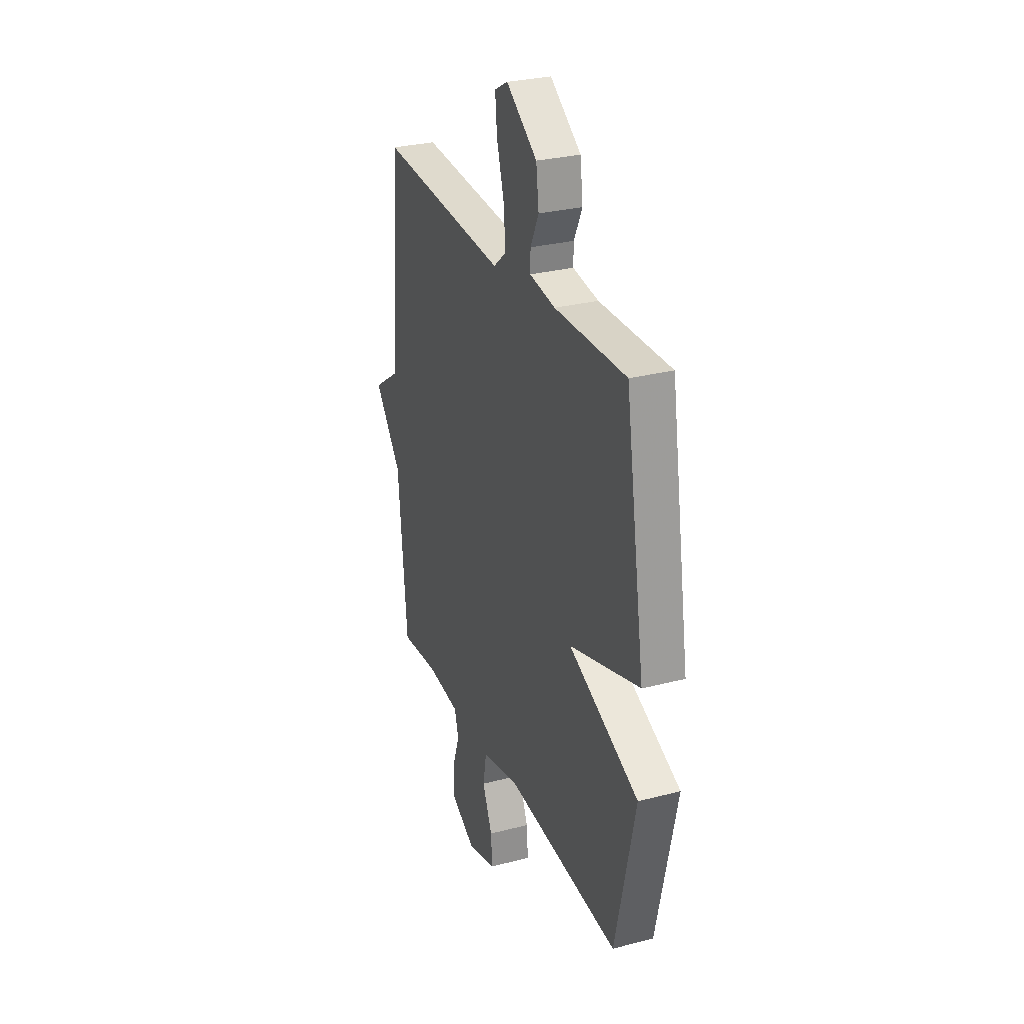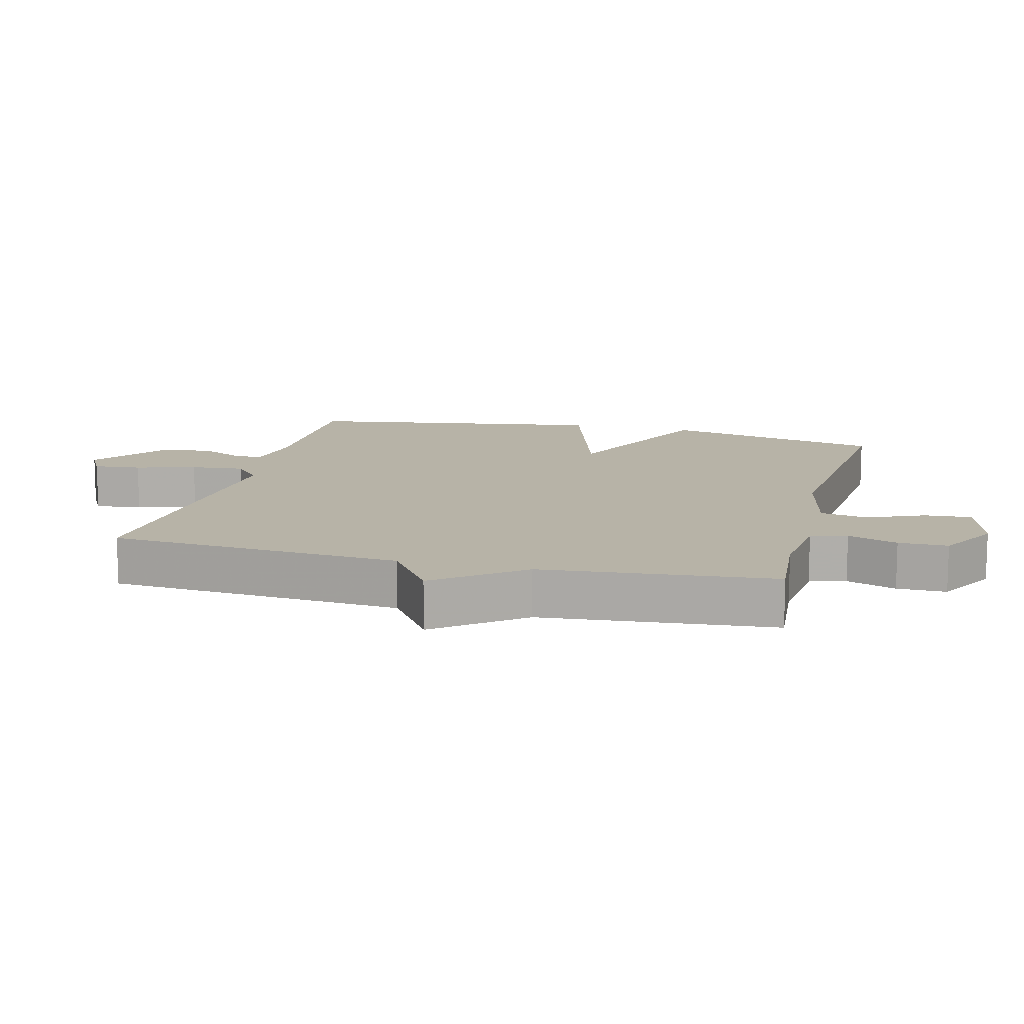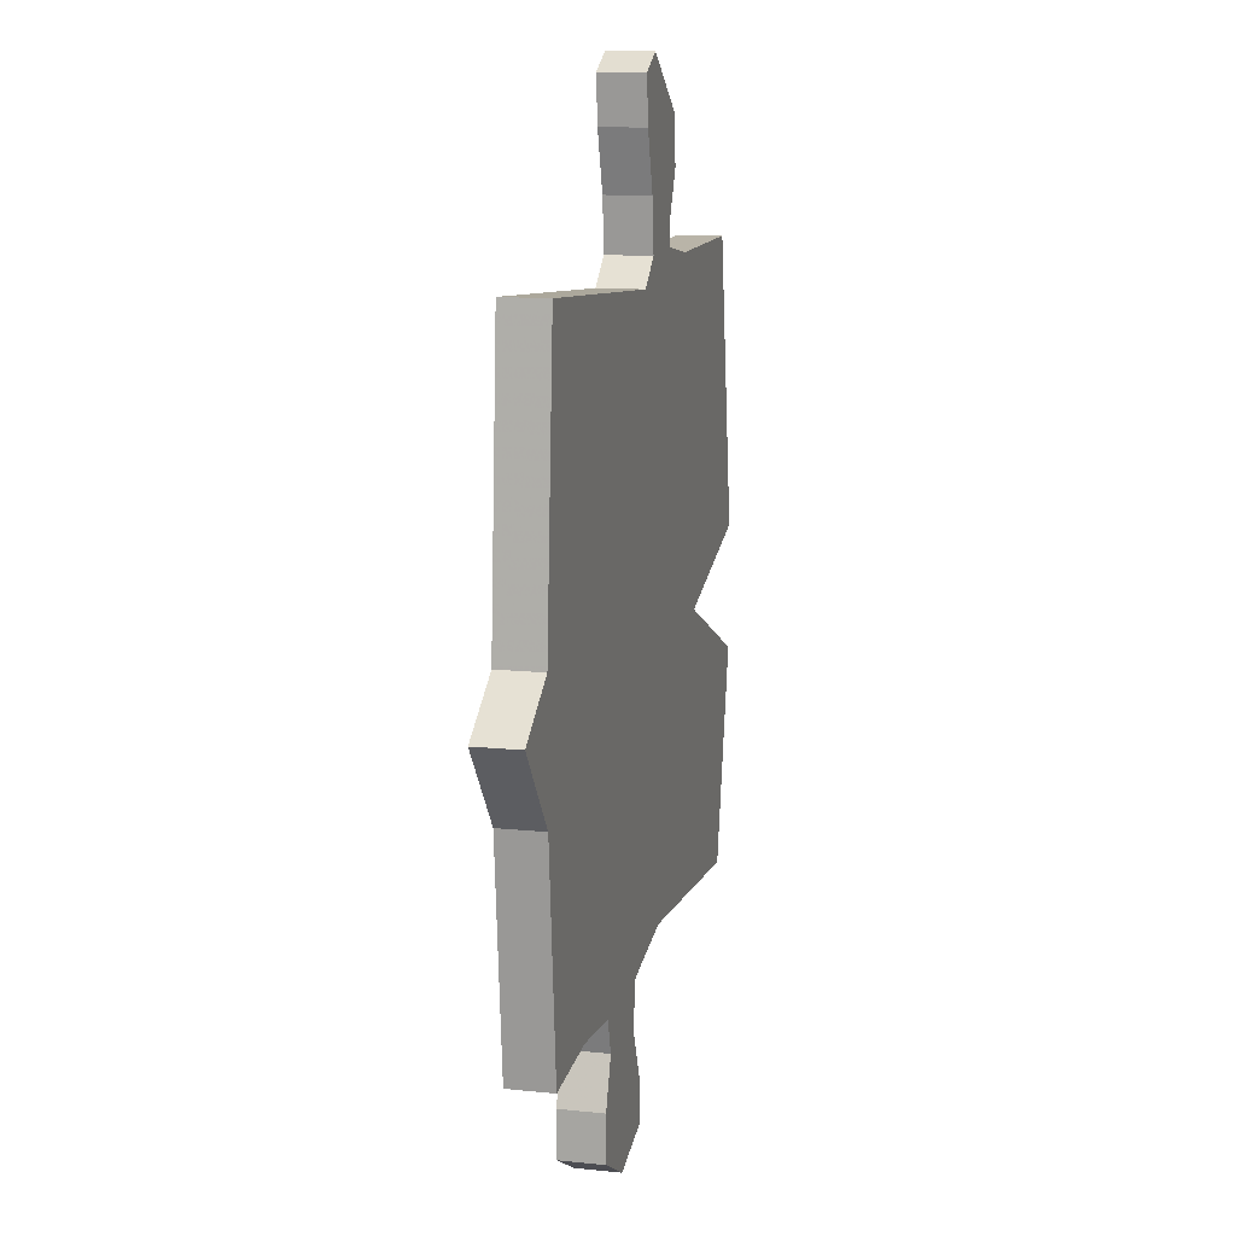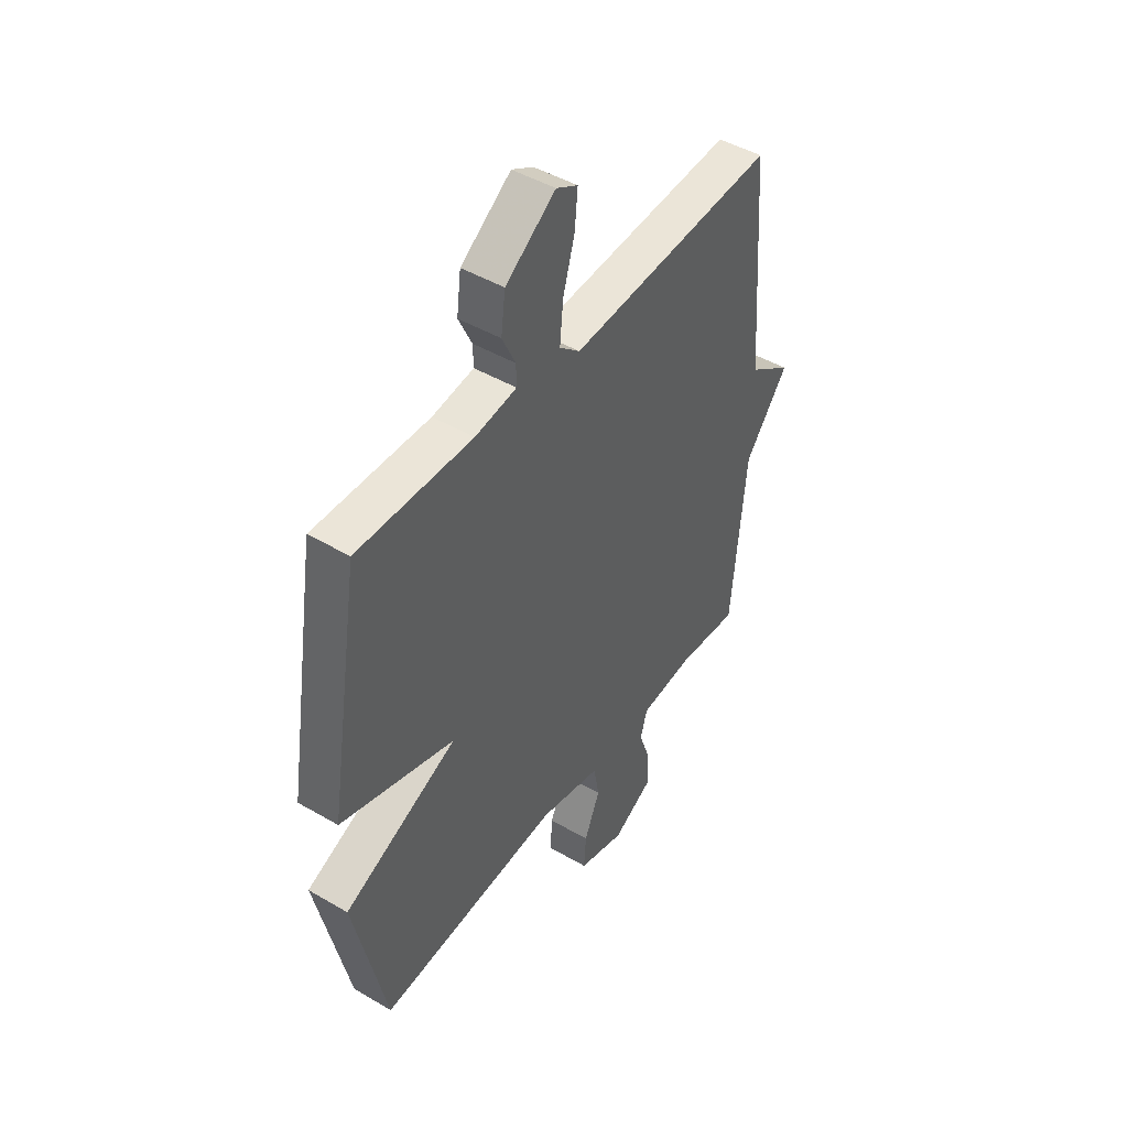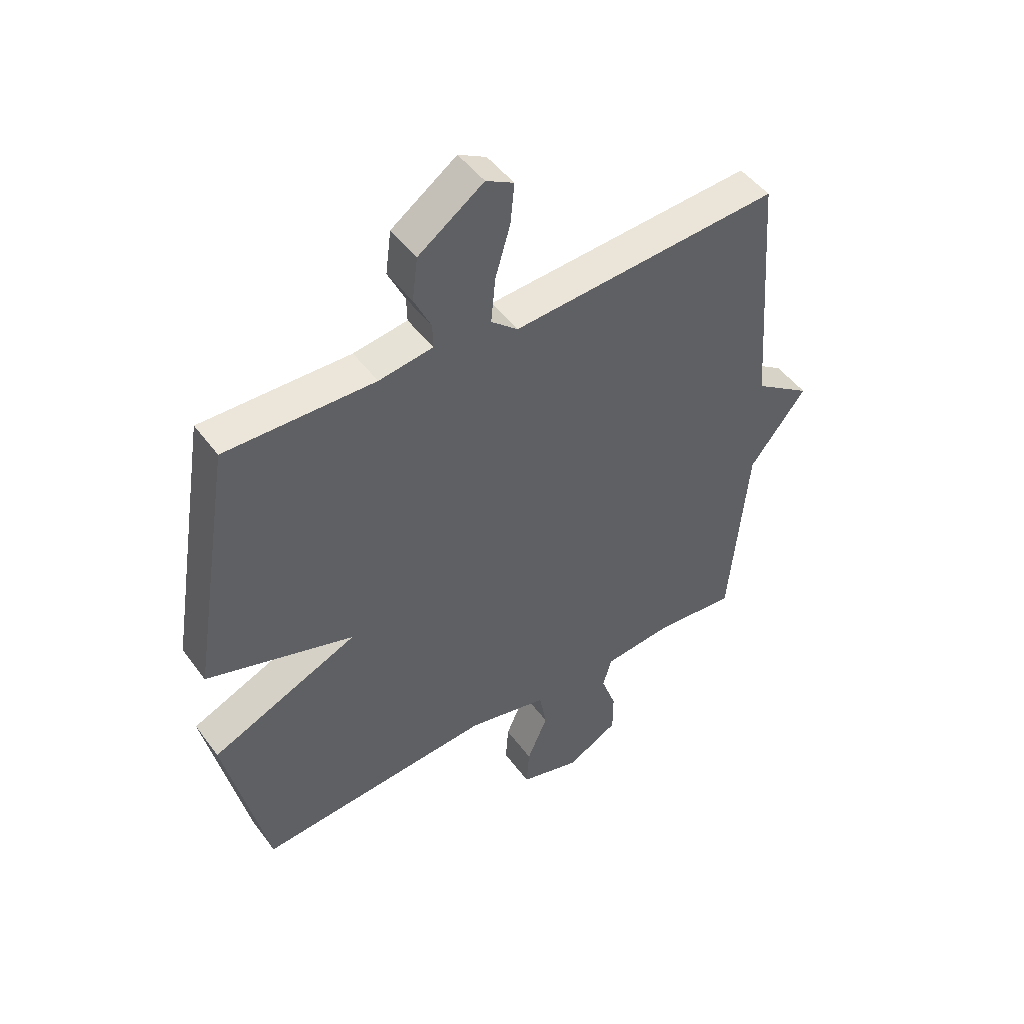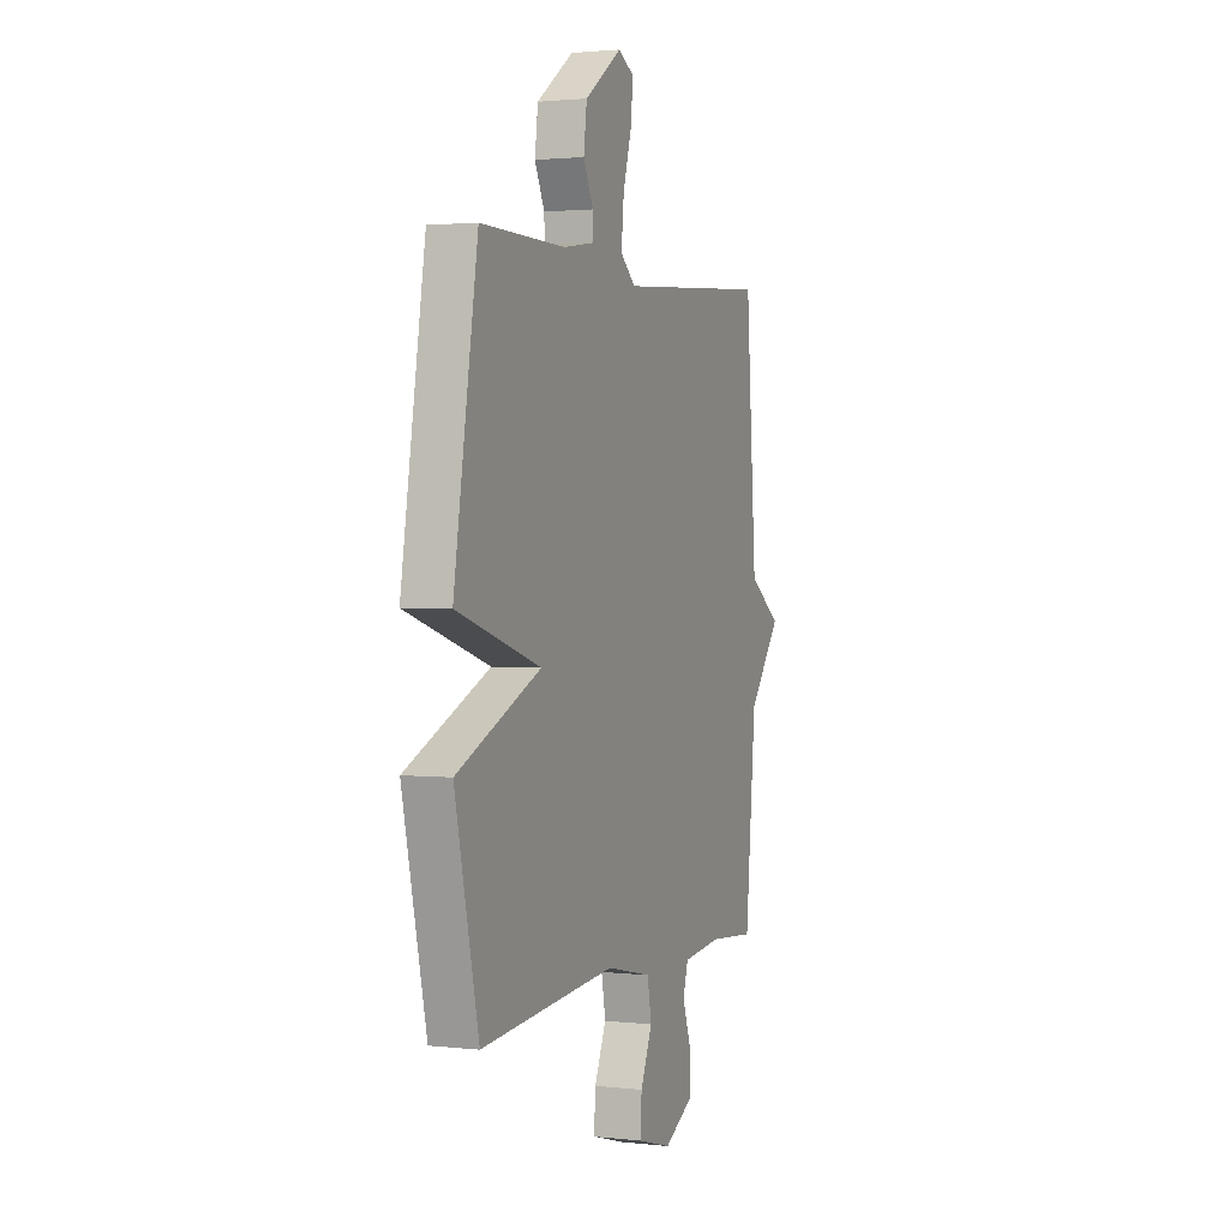
<metadata>
{"format":"obj","ext":"obj","renderer":"f3d","projection":"perspective","resolution":1024,"background":"white","views":[{"elev":28.8,"azim":-111.3,"up":"+Z"},{"elev":12.6,"azim":104.4,"up":"+Y"},{"elev":12.3,"azim":103.7,"up":"+Z"},{"elev":45.9,"azim":-56.1,"up":"+Z"},{"elev":48.0,"azim":-34.7,"up":"+Z"},{"elev":1.9,"azim":-68.3,"up":"+Z"}]}
</metadata>
<code>
v 0.5 0.07 0.5
v 0.533 0.07 0.053
v 0.635 0.07 -0.017
v 0.533 0.07 -0.147
v 0.5 0.07 -0.5
v 0.356 0.07 -0.487
v 0.231 0.07 -0.5
v 0.215 0.07 -0.555
v 0.242 0.07 -0.631
v 0.242 0.07 -0.706
v 0.149 0.07 -0.757
v 0.04 0.07 -0.726
v 0.045 0.07 -0.655
v 0.082 0.07 -0.569
v 0.069 0.07 -0.497
v -0.075 0.07 -0.465
v -0.5 0.07 -0.5
v -0.575 0.07 -0.162
v -0.31 0.07 -0.045
v -0.575 0.07 0.038
v -0.5 0.07 0.5
v -0.232 0.07 0.496
v -0.135 0.07 0.511
v -0.136 0.07 0.555
v -0.167 0.07 0.62
v -0.157 0.07 0.698
v -0.04 0.07 0.781
v 0.01 0.07 0.754
v 0.003 0.07 0.681
v -0.024 0.07 0.589
v -0.032 0.07 0.507
v 0.016 0.07 0.466
v 0.5 0 0.5
v 0.533 0 0.053
v 0.635 0 -0.017
v 0.533 0 -0.147
v 0.5 0 -0.5
v 0.356 0 -0.487
v 0.231 0 -0.5
v 0.215 0 -0.555
v 0.242 0 -0.631
v 0.242 0 -0.706
v 0.149 0 -0.757
v 0.04 0 -0.726
v 0.045 0 -0.655
v 0.082 0 -0.569
v 0.069 0 -0.497
v -0.075 0 -0.465
v -0.5 0 -0.5
v -0.575 0 -0.162
v -0.31 0 -0.045
v -0.575 0 0.038
v -0.5 0 0.5
v -0.232 0 0.496
v -0.135 0 0.511
v -0.136 0 0.555
v -0.167 0 0.62
v -0.157 0 0.698
v -0.04 0 0.781
v 0.01 0 0.754
v 0.003 0 0.681
v -0.024 0 0.589
v -0.032 0 0.507
v 0.016 0 0.466
f 28 29 30
f 27 28 30
f 26 27 30
f 25 26 30
f 24 25 30
f 23 24 30 31
f 22 23 31 32
f 21 22 32
f 20 21 32
f 19 20 32
f 16 17 18 19
f 32 1 2
f 19 32 2
f 16 19 2
f 15 16 2
f 12 13 14
f 11 12 14
f 10 11 14
f 9 10 14
f 8 9 14
f 7 8 14 15
f 4 5 6
f 7 15 2
f 6 7 2
f 4 6 2
f 2 3 4
f 62 61 60
f 62 60 59
f 62 59 58
f 62 58 57
f 62 57 56
f 63 62 56 55
f 64 63 55 54
f 64 54 53
f 64 53 52
f 64 52 51
f 51 50 49 48
f 34 33 64
f 34 64 51
f 34 51 48
f 34 48 47
f 46 45 44
f 46 44 43
f 46 43 42
f 46 42 41
f 46 41 40
f 47 46 40 39
f 38 37 36
f 34 47 39
f 34 39 38
f 34 38 36
f 36 35 34
f 1 33 34 2
f 2 34 35 3
f 3 35 36 4
f 4 36 37 5
f 5 37 38 6
f 6 38 39 7
f 7 39 40 8
f 8 40 41 9
f 9 41 42 10
f 10 42 43 11
f 11 43 44 12
f 12 44 45 13
f 13 45 46 14
f 14 46 47 15
f 15 47 48 16
f 16 48 49 17
f 17 49 50 18
f 18 50 51 19
f 19 51 52 20
f 20 52 53 21
f 21 53 54 22
f 22 54 55 23
f 23 55 56 24
f 24 56 57 25
f 25 57 58 26
f 26 58 59 27
f 27 59 60 28
f 28 60 61 29
f 29 61 62 30
f 30 62 63 31
f 31 63 64 32
f 32 64 33 1

</code>
